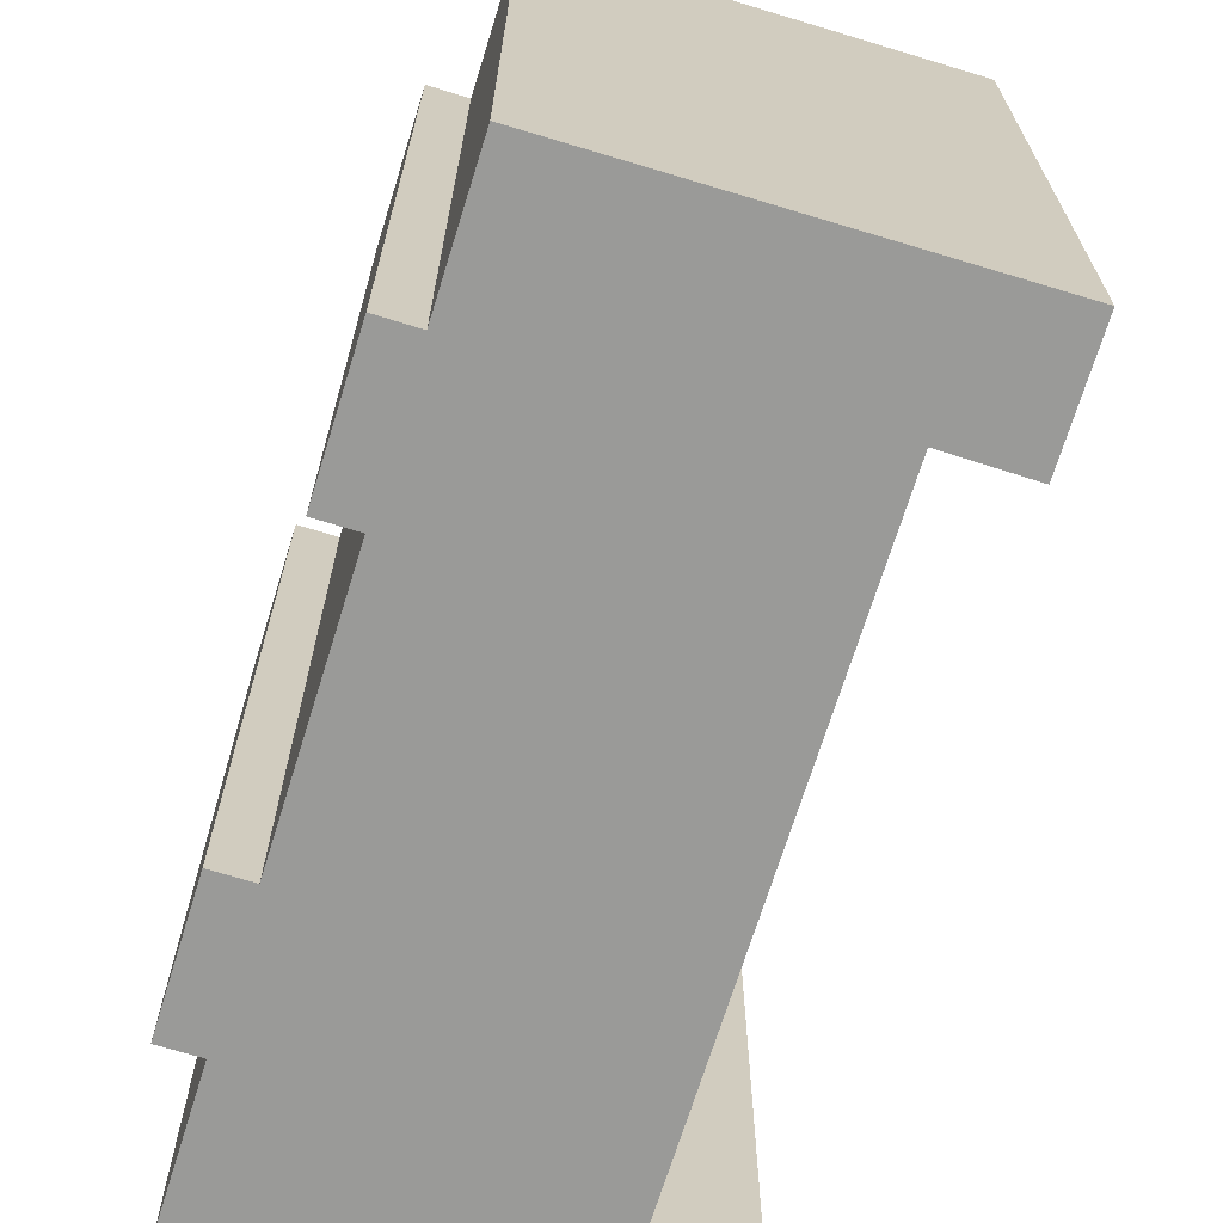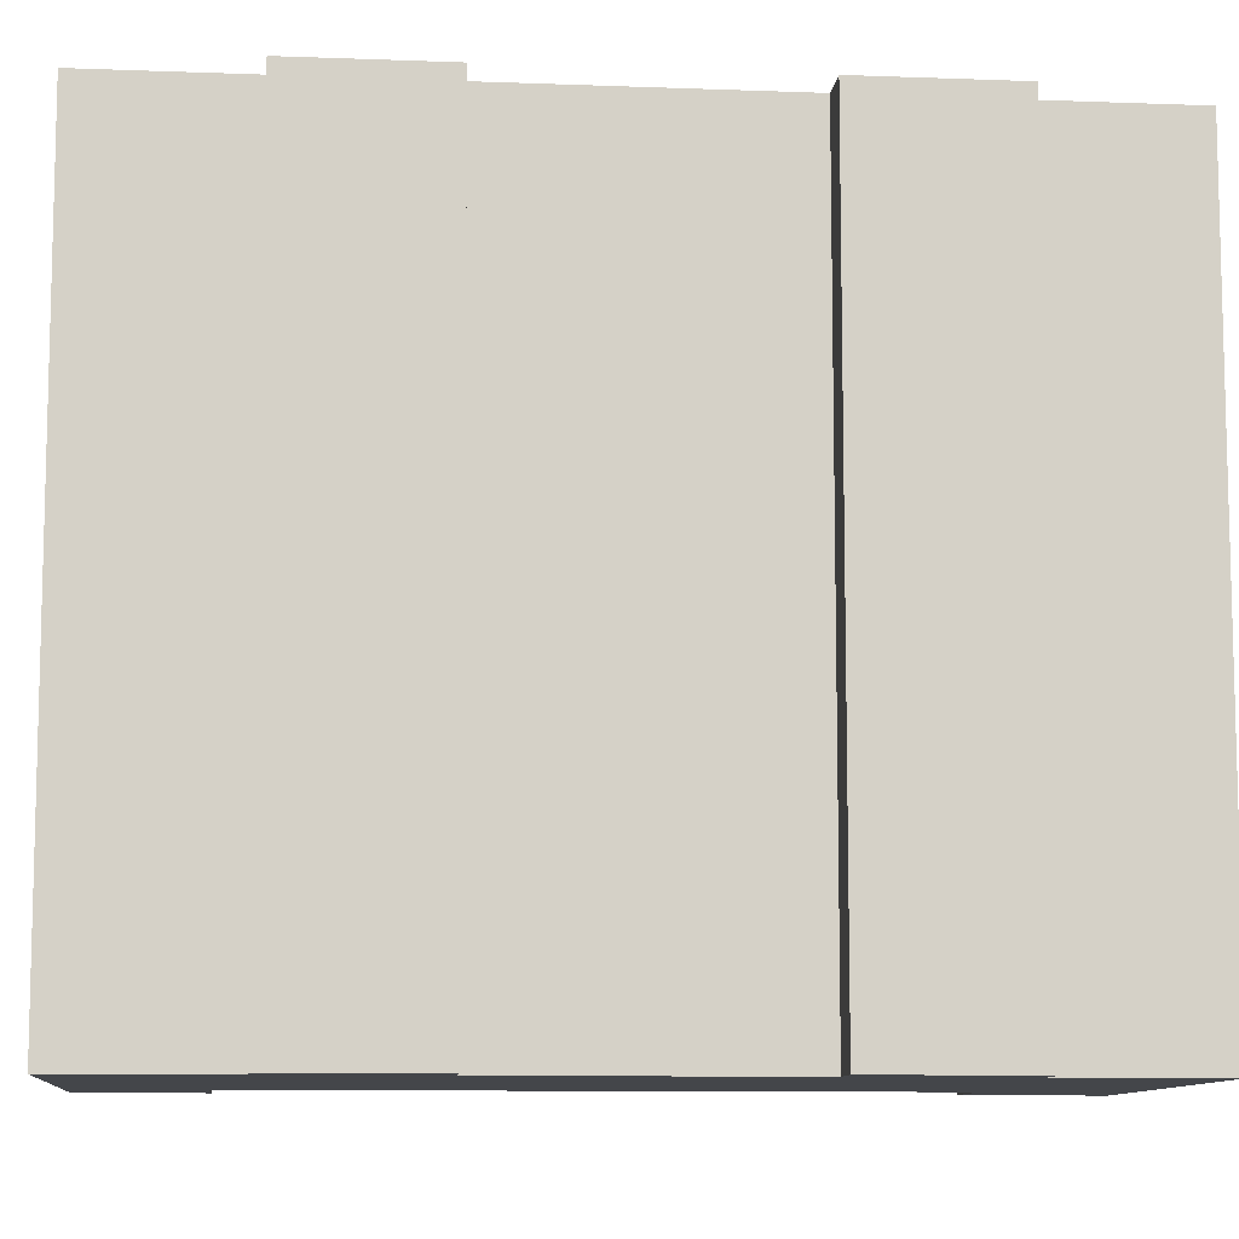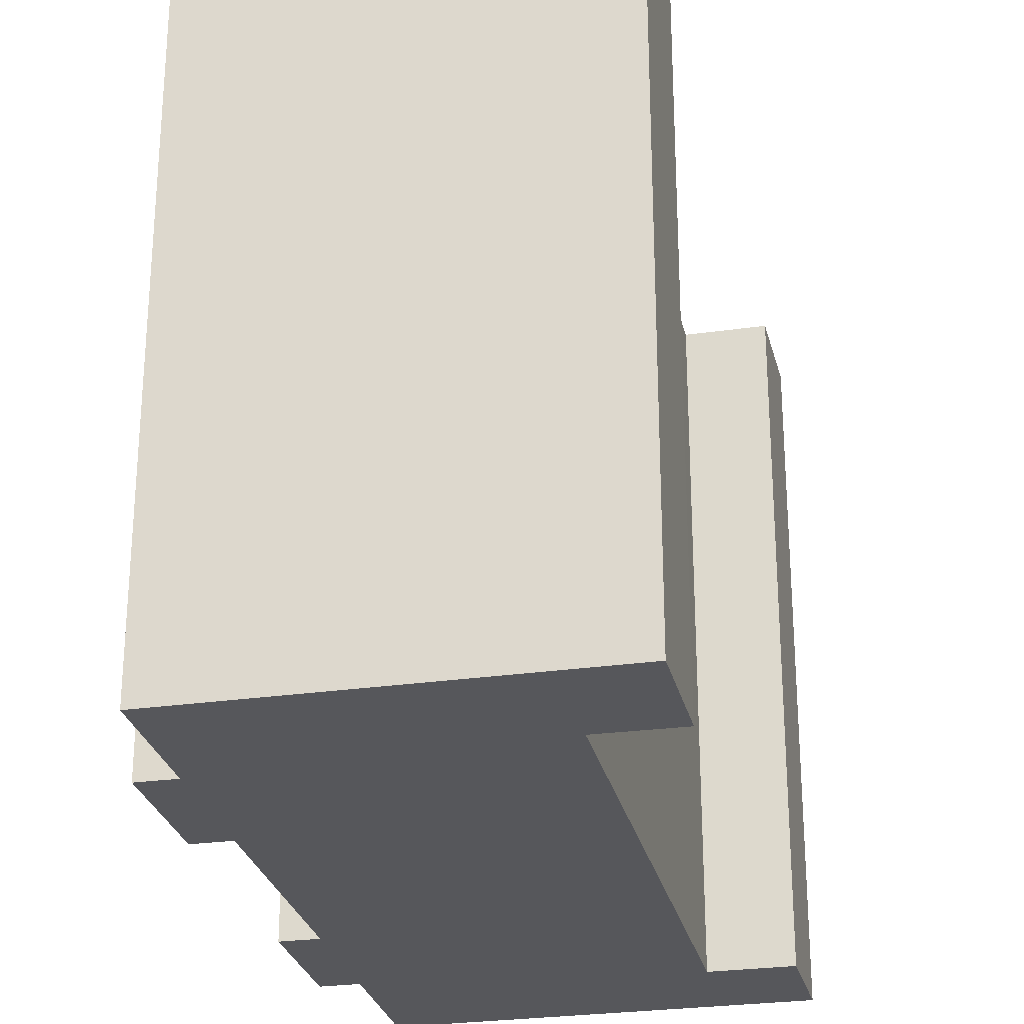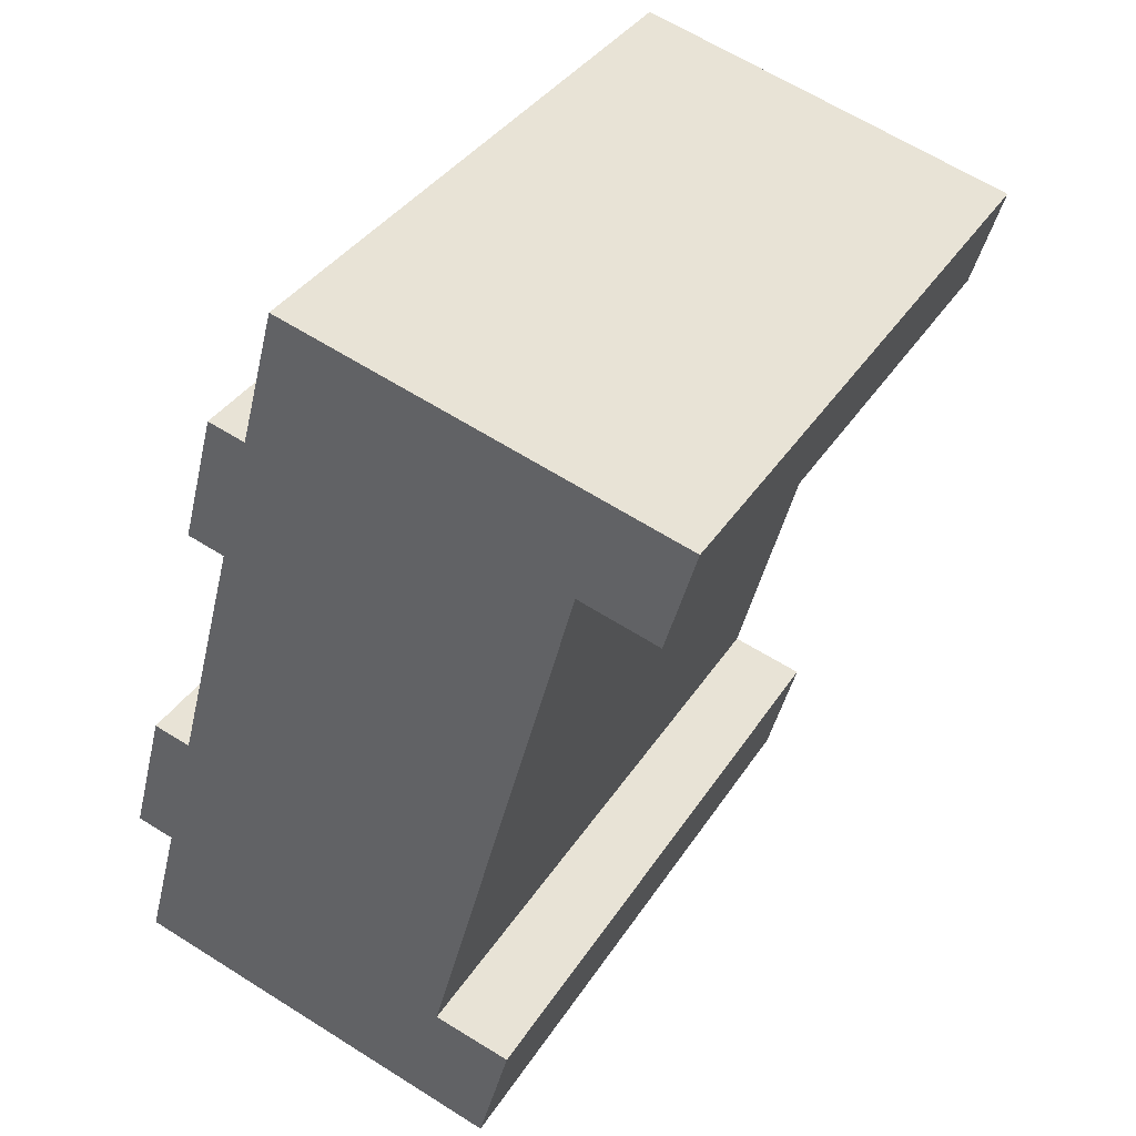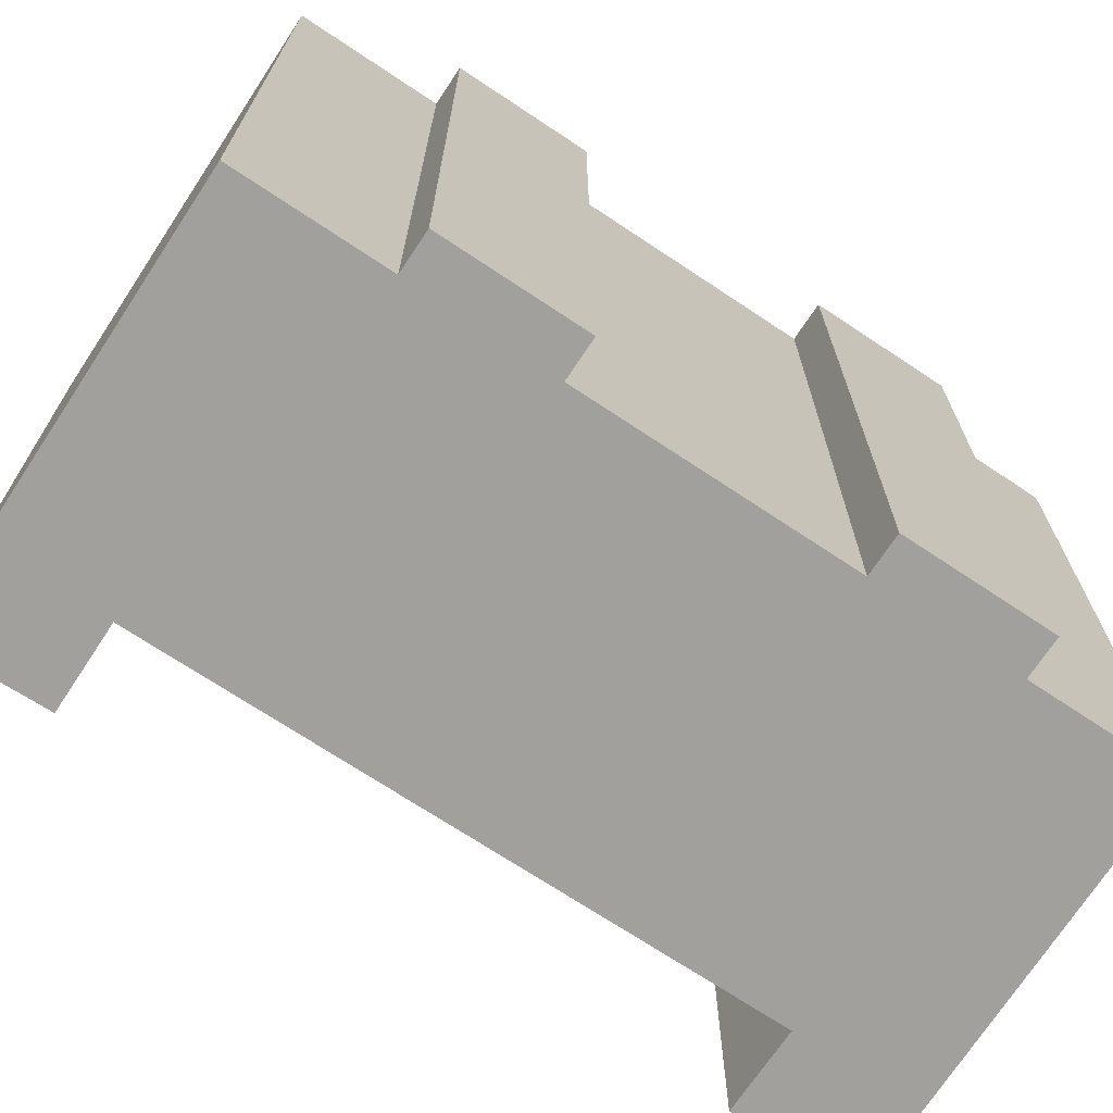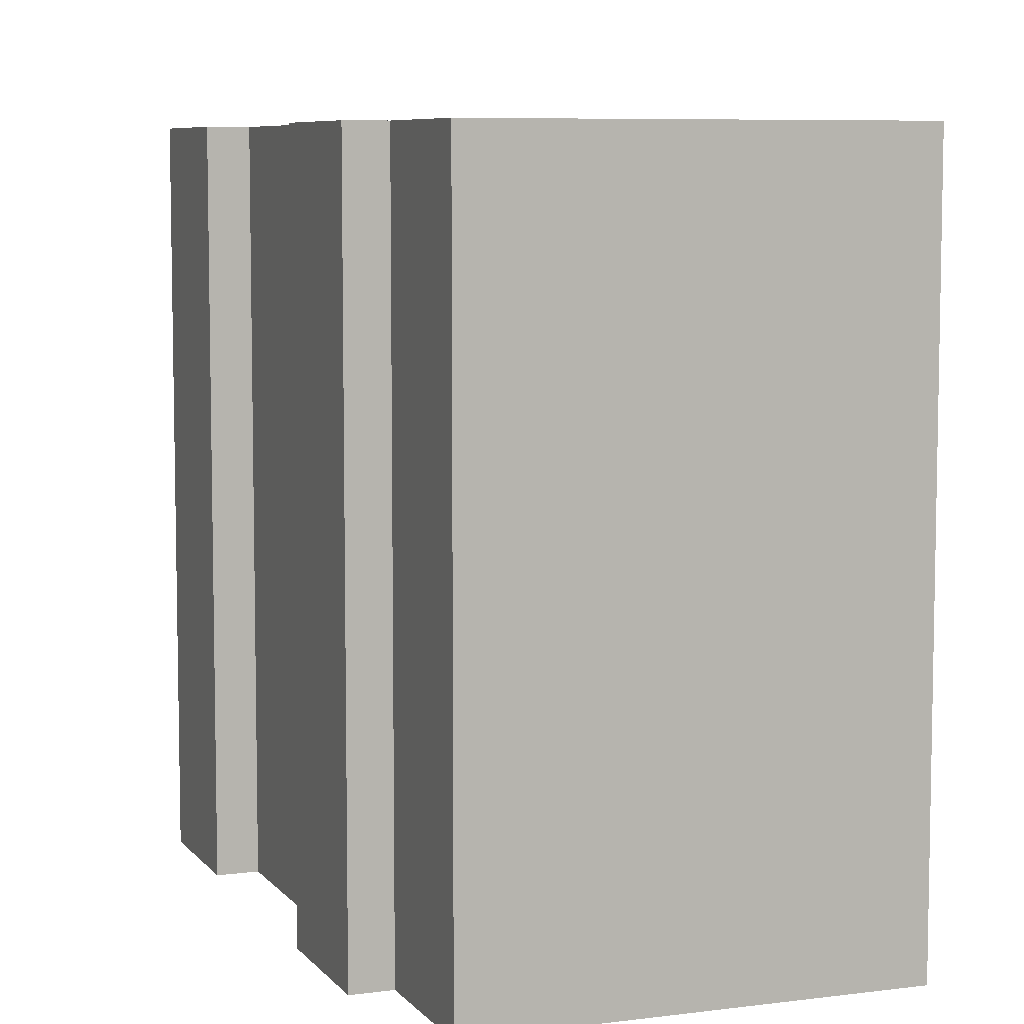
<metadata>
{"format":"obj","ext":"obj","renderer":"f3d","projection":"perspective","resolution":1024,"background":"white","views":[{"elev":-69.2,"azim":147.8,"up":"+Y"},{"elev":-9.8,"azim":69.4,"up":"+Y"},{"elev":-27.1,"azim":177.3,"up":"+Y"},{"elev":36.2,"azim":-151.5,"up":"+Z"},{"elev":-71.7,"azim":41.5,"up":"+Y"},{"elev":7.2,"azim":144.0,"up":"+Y"}]}
</metadata>
<code>
v  18.57 1.278e-15 -20.87
v  17.48 21.07 -16.78
v  17.48 1.027e-15 -16.78
v  18.57 21.07 -20.87
v  6.67 21.07 -24.15
v  6.67 1.479e-15 -24.15
v  5.678 21.07 -20.55
v  5.678 1.258e-15 -20.55
v  8.091 1.22e-15 -19.93
v  8.091 21.07 -19.93
v  3.39 21.07 -2.534
v  3.39 1.551e-16 -2.533
v  0.9323 21.07 -3.204
v  0.9319 1.961e-16 -3.203
v  0.0004481 21.07 -0.0006666
v  0 0 0
v  2.52 -4.214e-17 0.6882
v  2.52 21.07 0.6875
v  12.14 -2.029e-16 3.313
v  12.14 21.07 3.312
v  13.27 5.715e-17 -0.9334
v  13.27 21.07 -0.9341
v  14.42 3.836e-17 -0.6264
v  14.42 21.07 -0.6271
v  15.5 2.868e-16 -4.683
v  15.5 21.07 -4.684
v  14.35 21.07 -4.992
v  14.35 3.056e-16 -4.992
v  16.38 7.73e-16 -12.62
v  16.38 21.07 -12.62
v  17.54 7.541e-16 -12.31
v  17.54 21.07 -12.32
v  18.64 1.008e-15 -16.47
v  18.64 21.07 -16.47
g defaultobject
f 1 2 3
f 2 1 4
f 5 1 6
f 1 5 4
f 7 6 8
f 6 7 5
f 9 7 8
f 7 9 10
f 11 9 12
f 9 11 10
f 13 12 14
f 12 13 11
f 15 14 16
f 14 15 13
f 17 15 16
f 15 17 18
f 19 18 17
f 18 19 20
f 21 20 19
f 20 21 22
f 23 22 21
f 22 23 24
f 25 24 23
f 24 25 26
f 27 25 28
f 25 27 26
f 29 27 28
f 27 29 30
f 31 30 29
f 30 31 32
f 33 32 31
f 32 33 34
f 2 33 3
f 33 2 34
f 1 2 3
f 2 1 4
f 5 1 6
f 1 5 4
f 7 6 8
f 6 7 5
f 9 7 8
f 7 9 10
f 11 9 12
f 9 11 10
f 13 12 14
f 12 13 11
f 15 14 16
f 14 15 13
f 17 15 16
f 15 17 18
f 19 18 17
f 18 19 20
f 21 20 19
f 20 21 22
f 23 22 21
f 22 23 24
f 25 24 23
f 24 25 26
f 27 25 28
f 25 27 26
f 29 27 28
f 27 29 30
f 31 30 29
f 30 31 32
f 33 32 31
f 32 33 34
f 2 33 3
f 33 2 34
f 7 10 5
f 5 2 4
f 2 5 32
f 32 5 30
f 30 5 27
f 27 5 10
f 27 10 11
f 27 11 22
f 27 22 24
f 22 11 20
f 20 11 18
f 18 11 13
f 18 13 15
f 24 26 27
f 32 34 2
f 7 10 5
f 5 2 4
f 2 5 32
f 32 5 30
f 30 5 27
f 27 5 10
f 27 10 11
f 27 11 22
f 27 22 24
f 22 11 20
f 20 11 18
f 18 11 13
f 18 13 15
f 24 26 27
f 32 34 2
f 31 29 33
f 23 21 25
f 1 8 6
f 8 1 9
f 9 1 3
f 9 3 12
f 12 3 33
f 12 33 29
f 12 29 28
f 12 28 25
f 12 25 21
f 12 21 19
f 12 19 16
f 16 19 17
f 16 14 12
f 31 29 33
f 23 21 25
f 1 8 6
f 8 1 9
f 9 1 3
f 9 3 12
f 12 3 33
f 12 33 29
f 12 29 28
f 12 28 25
f 12 25 21
f 12 21 19
f 12 19 16
f 16 19 17
f 16 14 12

</code>
